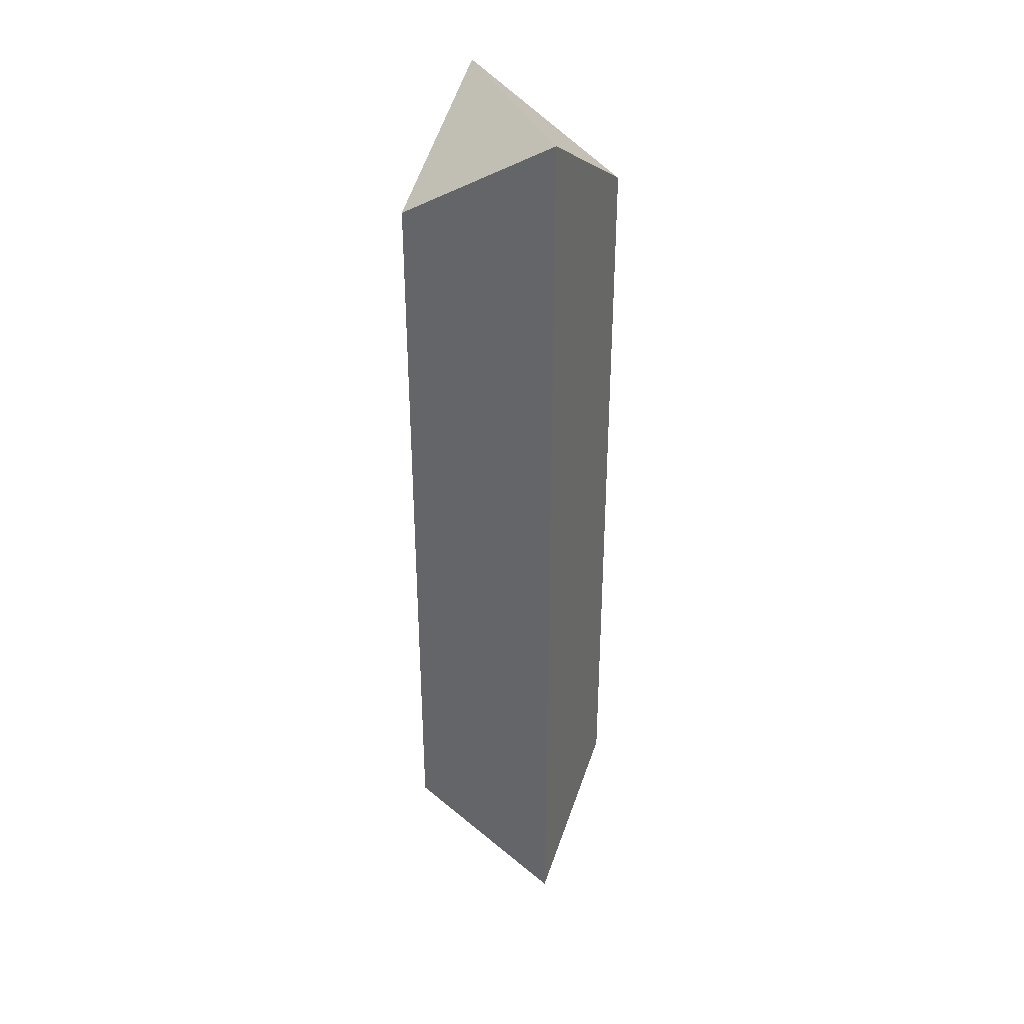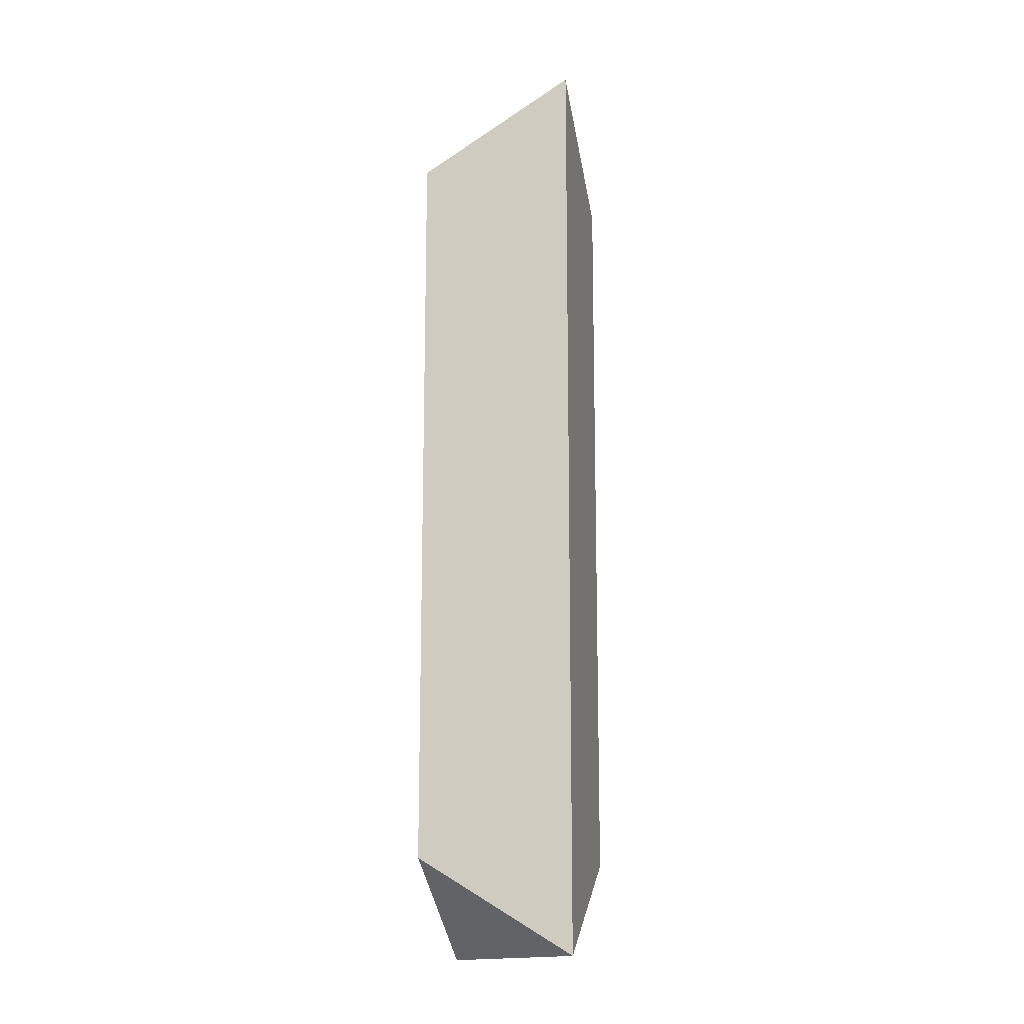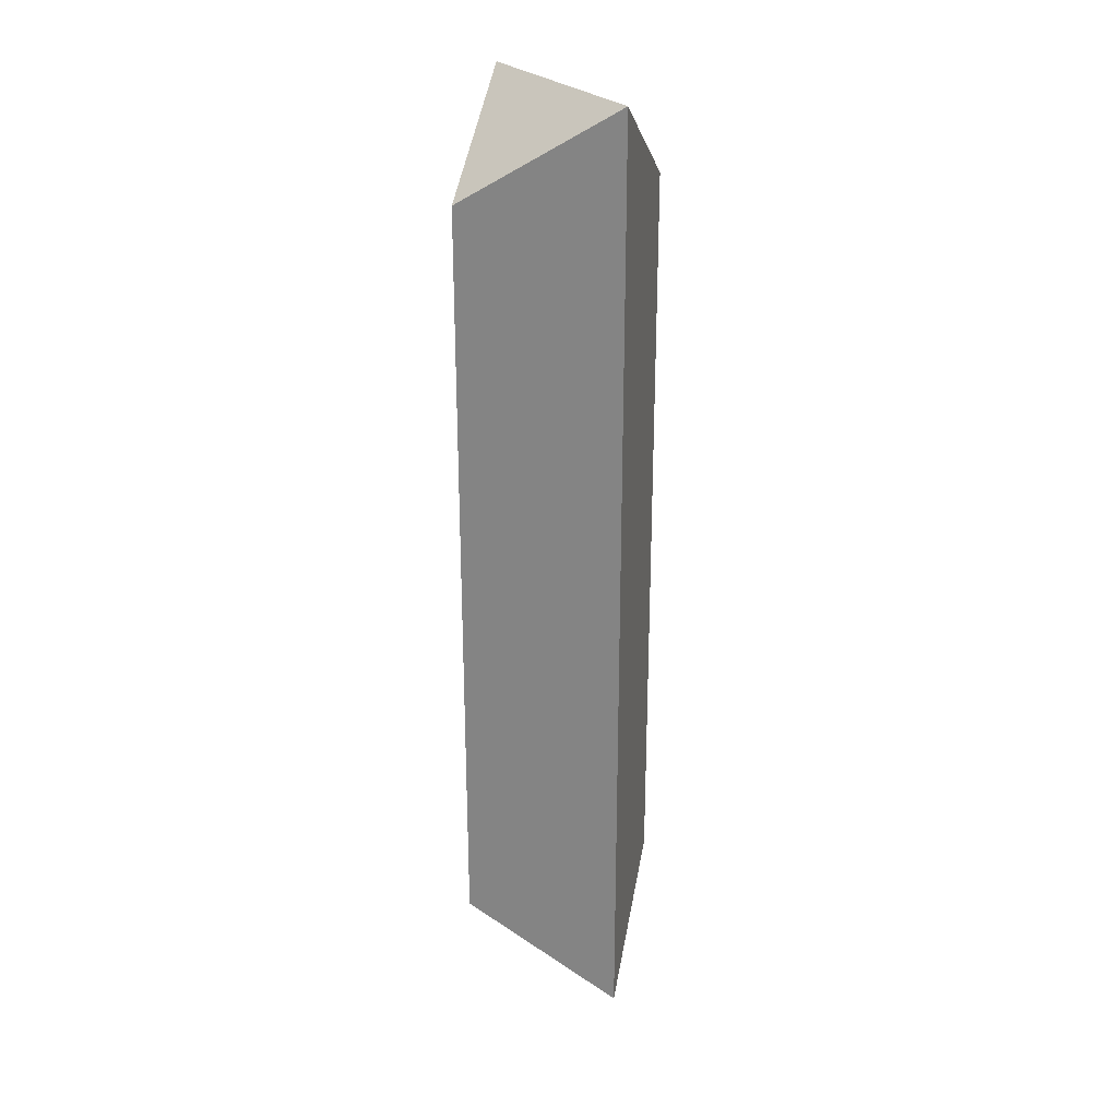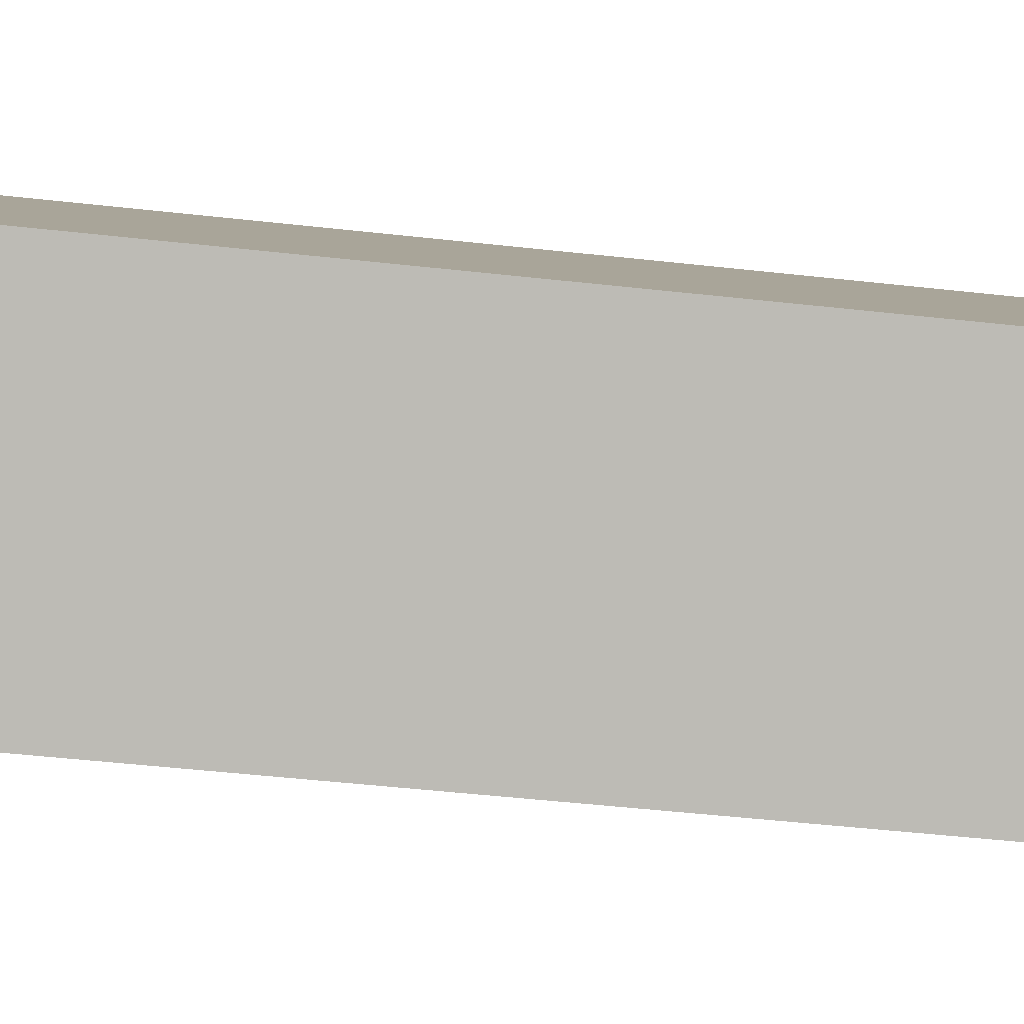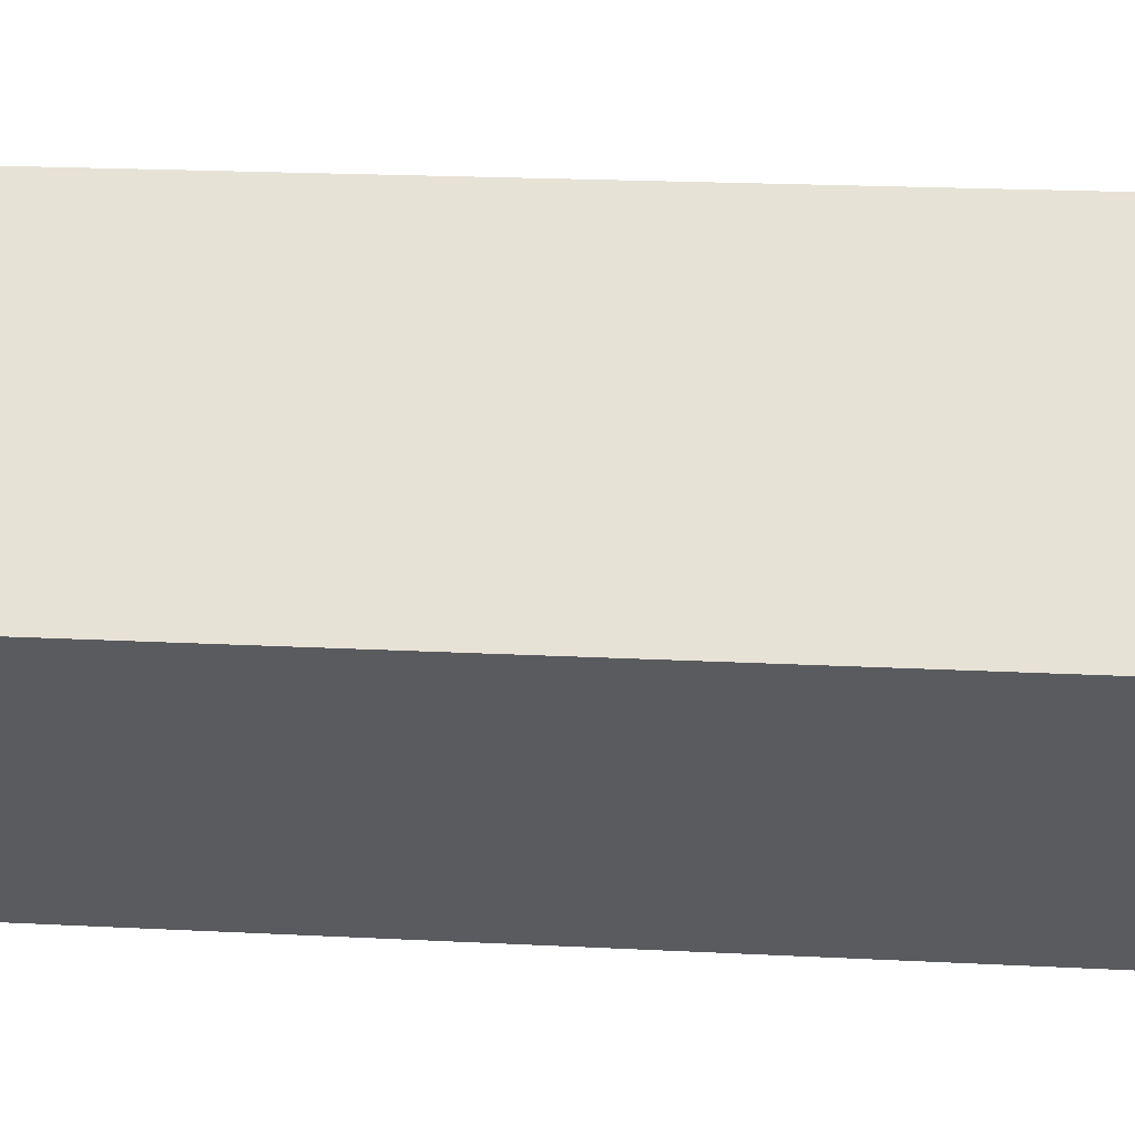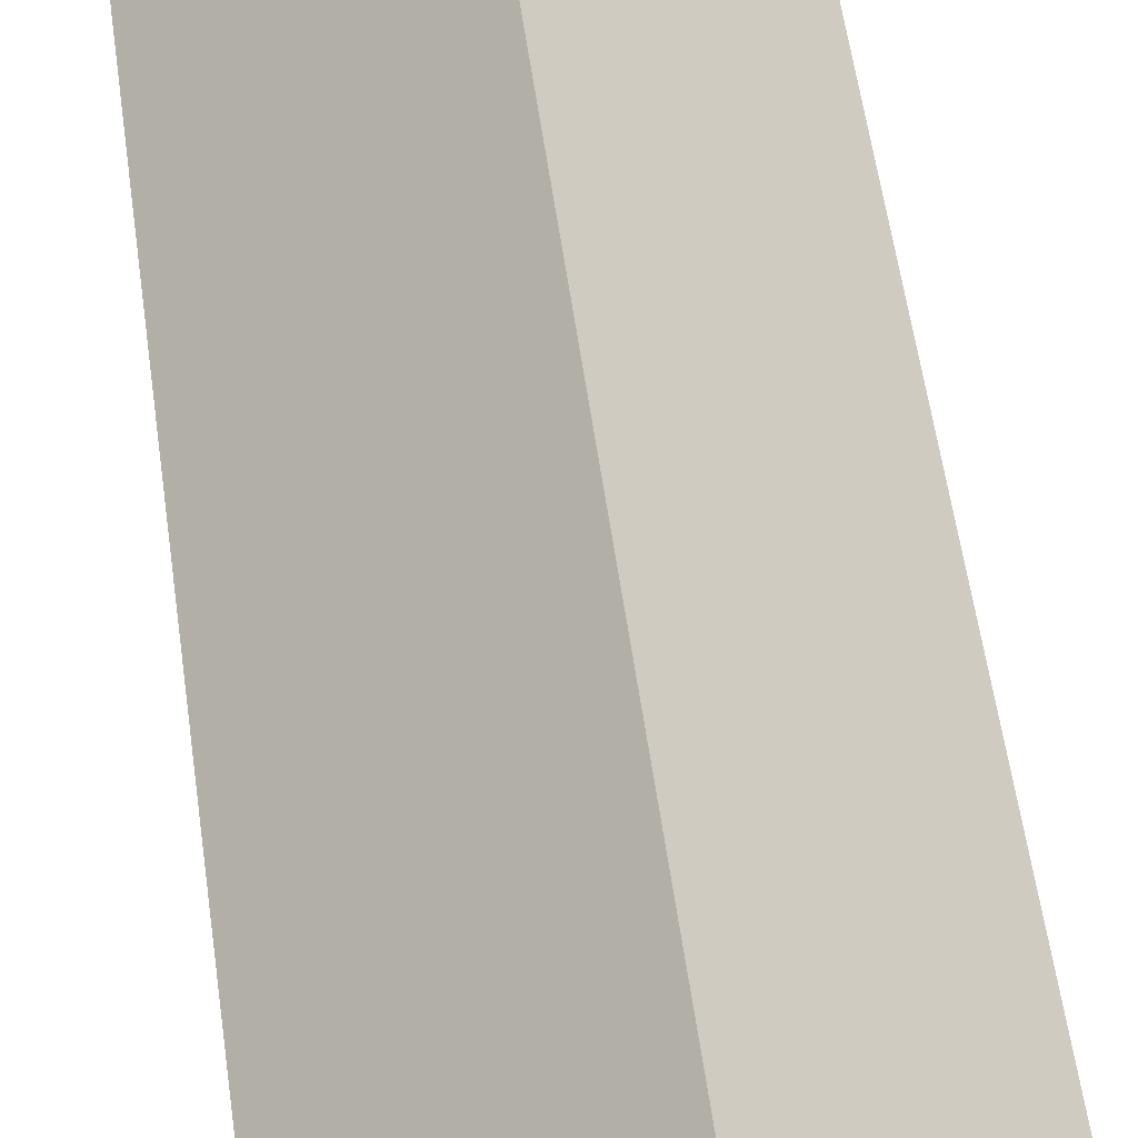
<metadata>
{"format":"obj","ext":"obj","renderer":"f3d","projection":"perspective","resolution":1024,"background":"white","views":[{"elev":35.3,"azim":69.4,"up":"+Z"},{"elev":-15.5,"azim":-122.1,"up":"+Z"},{"elev":25.7,"azim":58.4,"up":"+Z"},{"elev":-39.0,"azim":81.5,"up":"+Y"},{"elev":12.2,"azim":-81.2,"up":"+Y"},{"elev":46.8,"azim":-6.9,"up":"+Y"}]}
</metadata>
<code>
o cube_selection_selection
v 0.346 0.0001726 -0.6555
v 0.3459 0.0001726 -0.5188
v 0.5 0.1542 -0.522
v 0.6542 -1.217e-08 -0.6555
v 0.6543 -1.073e-08 -0.5187
v 0.5002 -0.154 -0.522
v 0.6552 -5.268e-09 0.6555
v 0.6553 -5.268e-09 0.5187
v 0.5 0.1552 0.522
v 0.3448 -5.268e-09 0.6555
v 0.3447 -5.268e-09 0.5187
v 0.5 -0.1552 0.522
f 1 2 3
f 4 5 6
f 3 5 4
f 6 2 1
f 3 4 1
f 1 4 6
f 7 8 9
f 10 11 12
f 9 11 10
f 12 8 7
f 9 10 7
f 7 10 12
f 5 3 9 8
f 3 2 11 9
f 11 2 6 12
f 8 12 6 5

</code>
